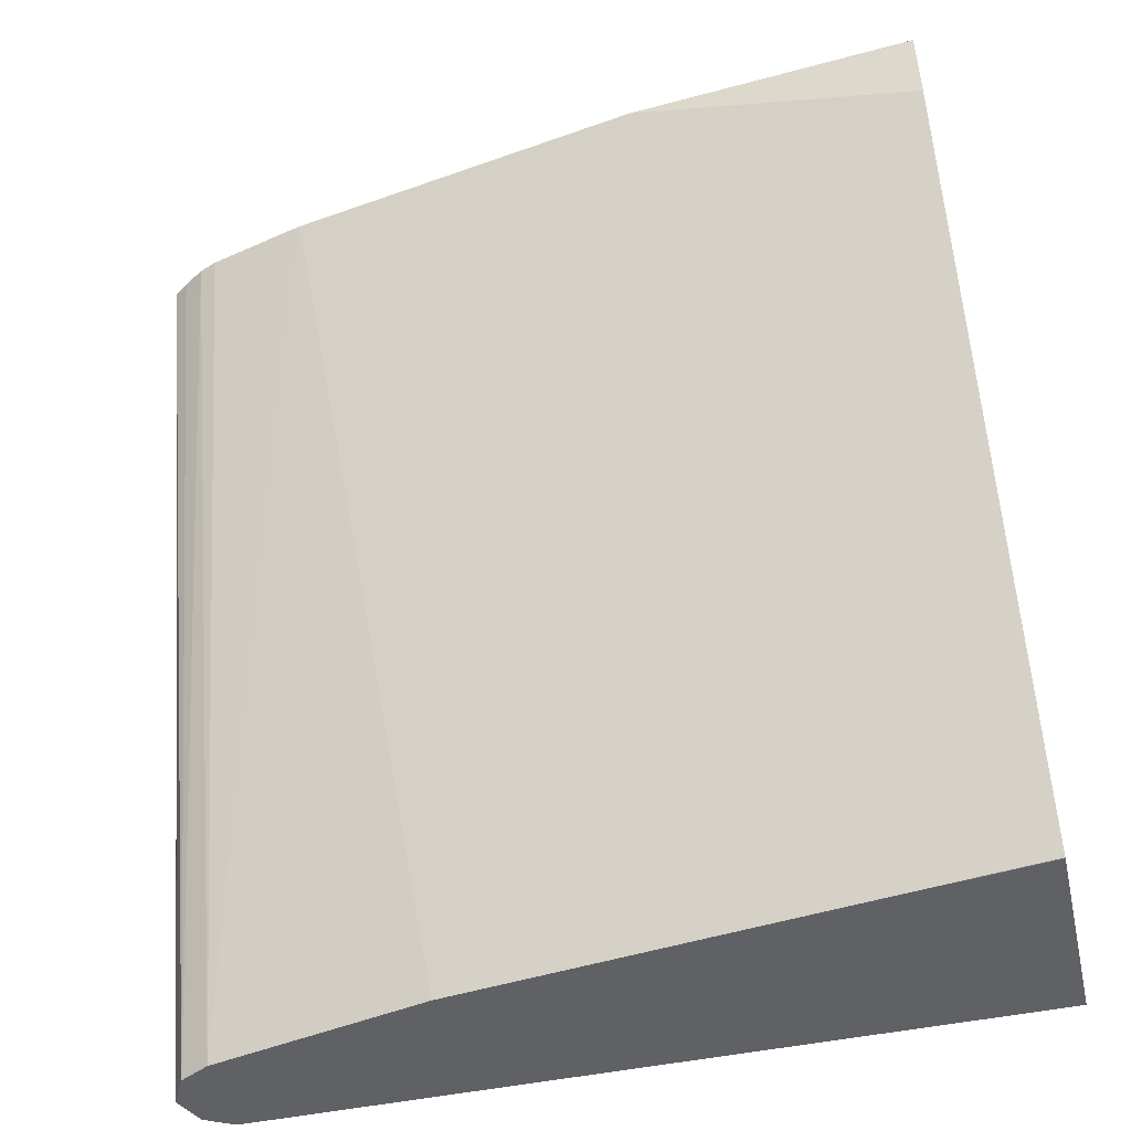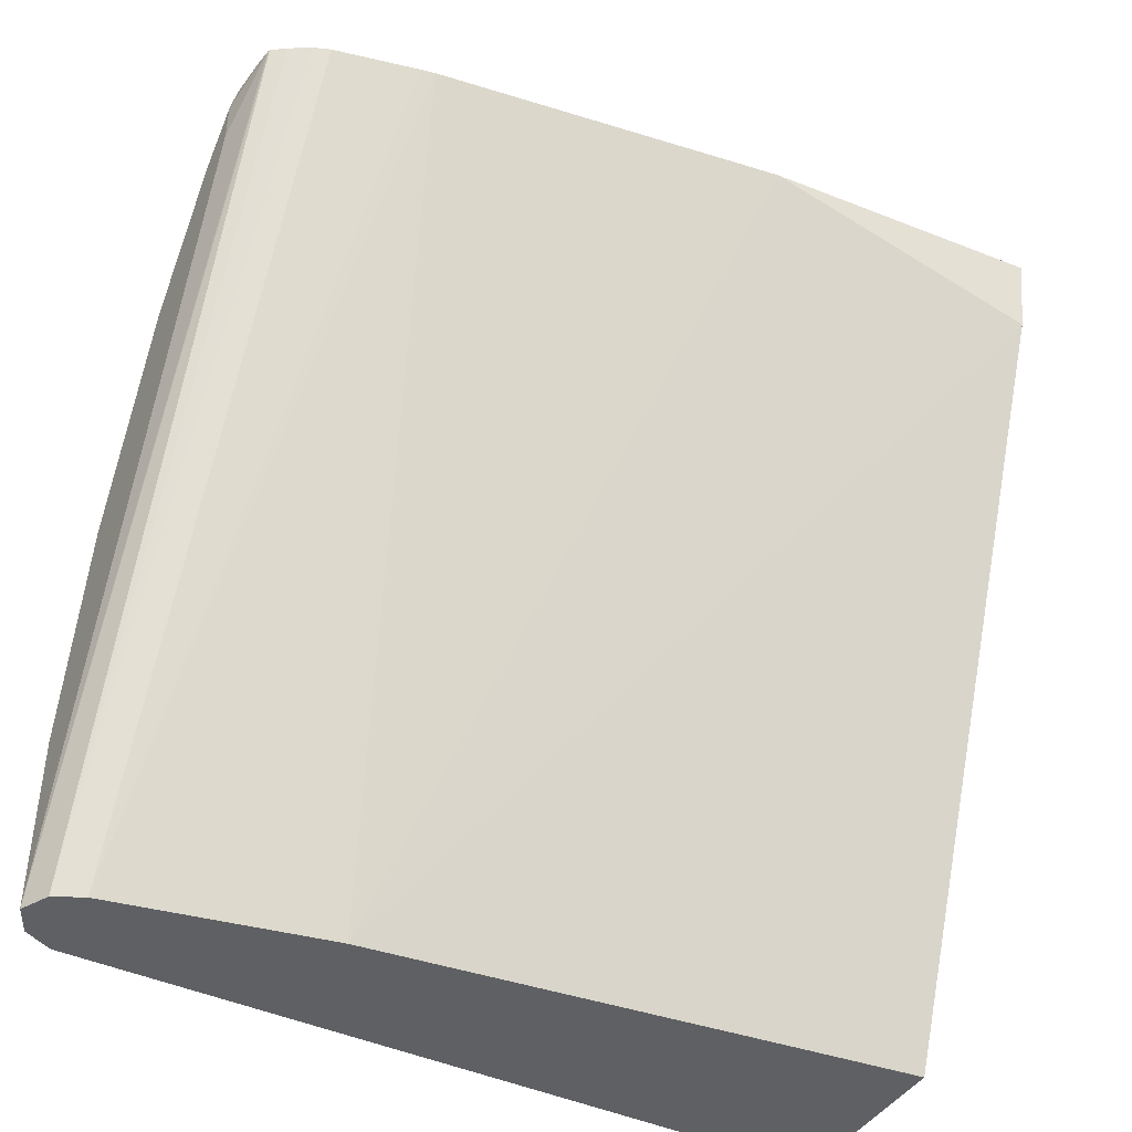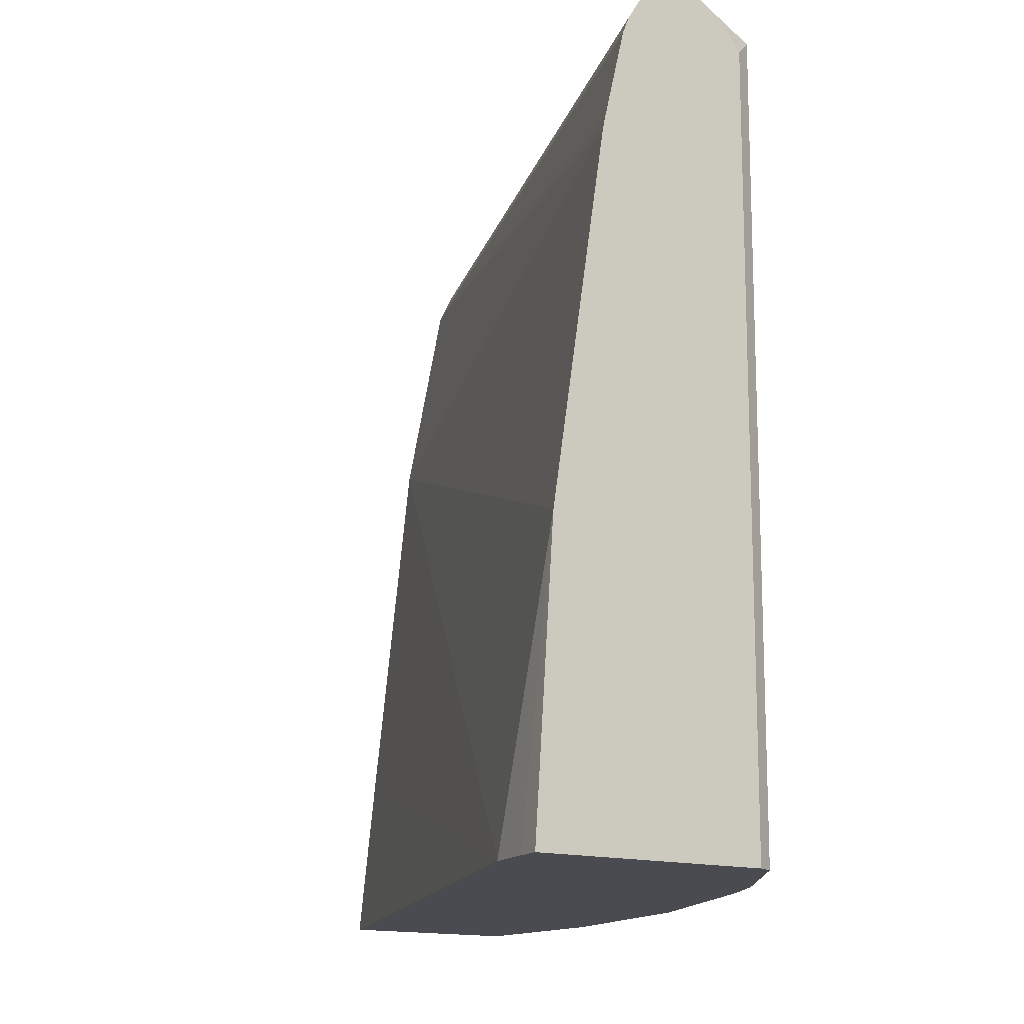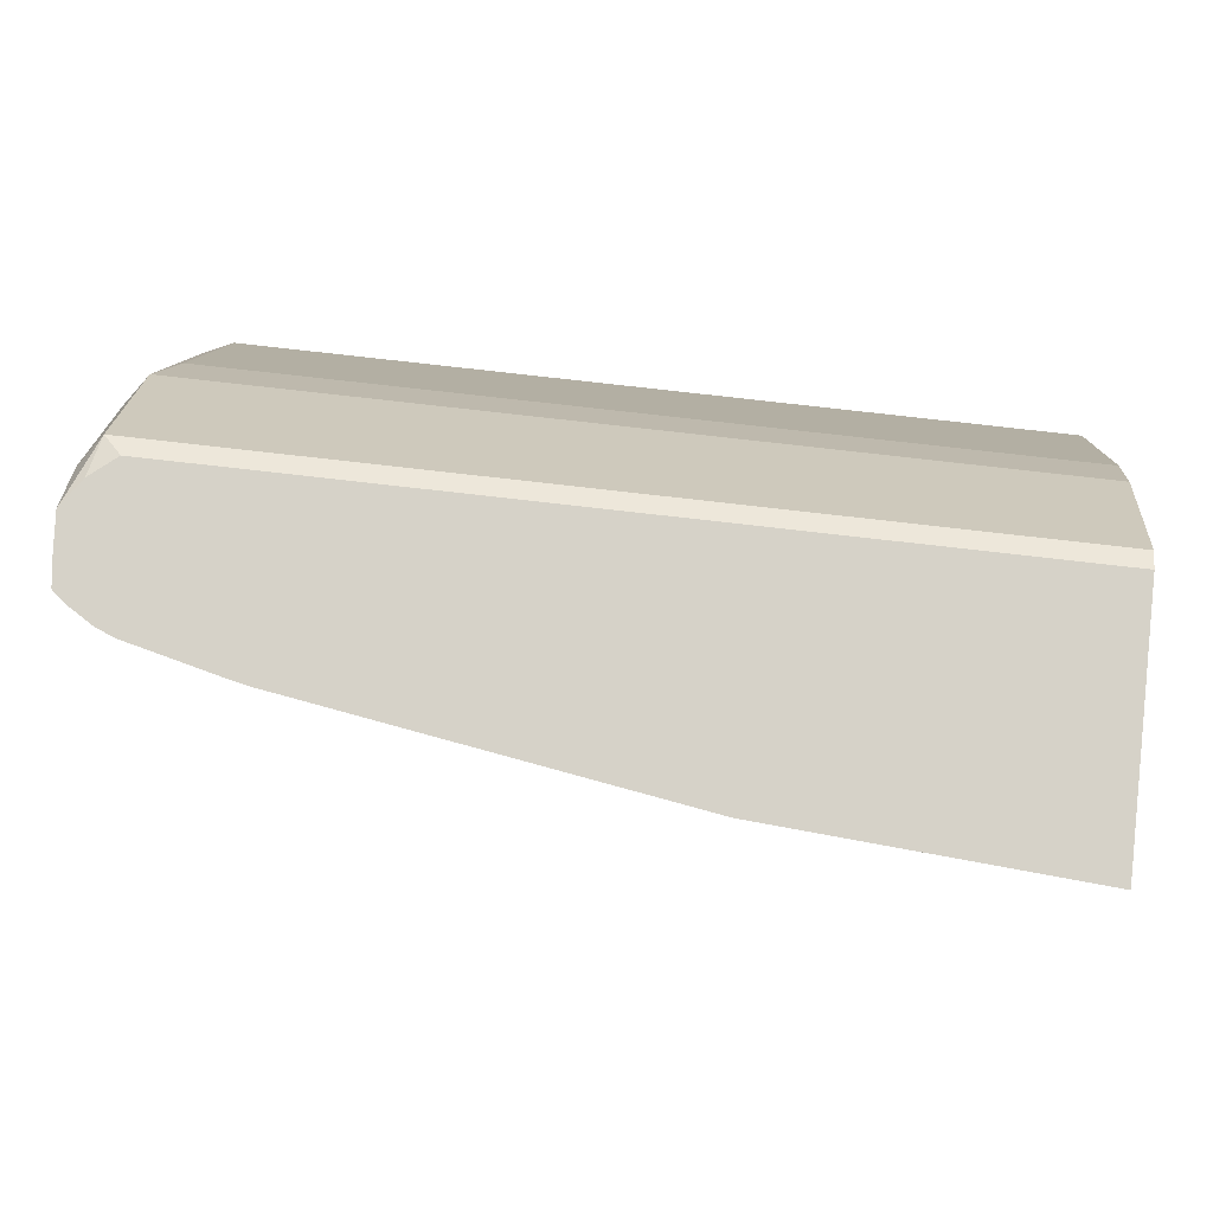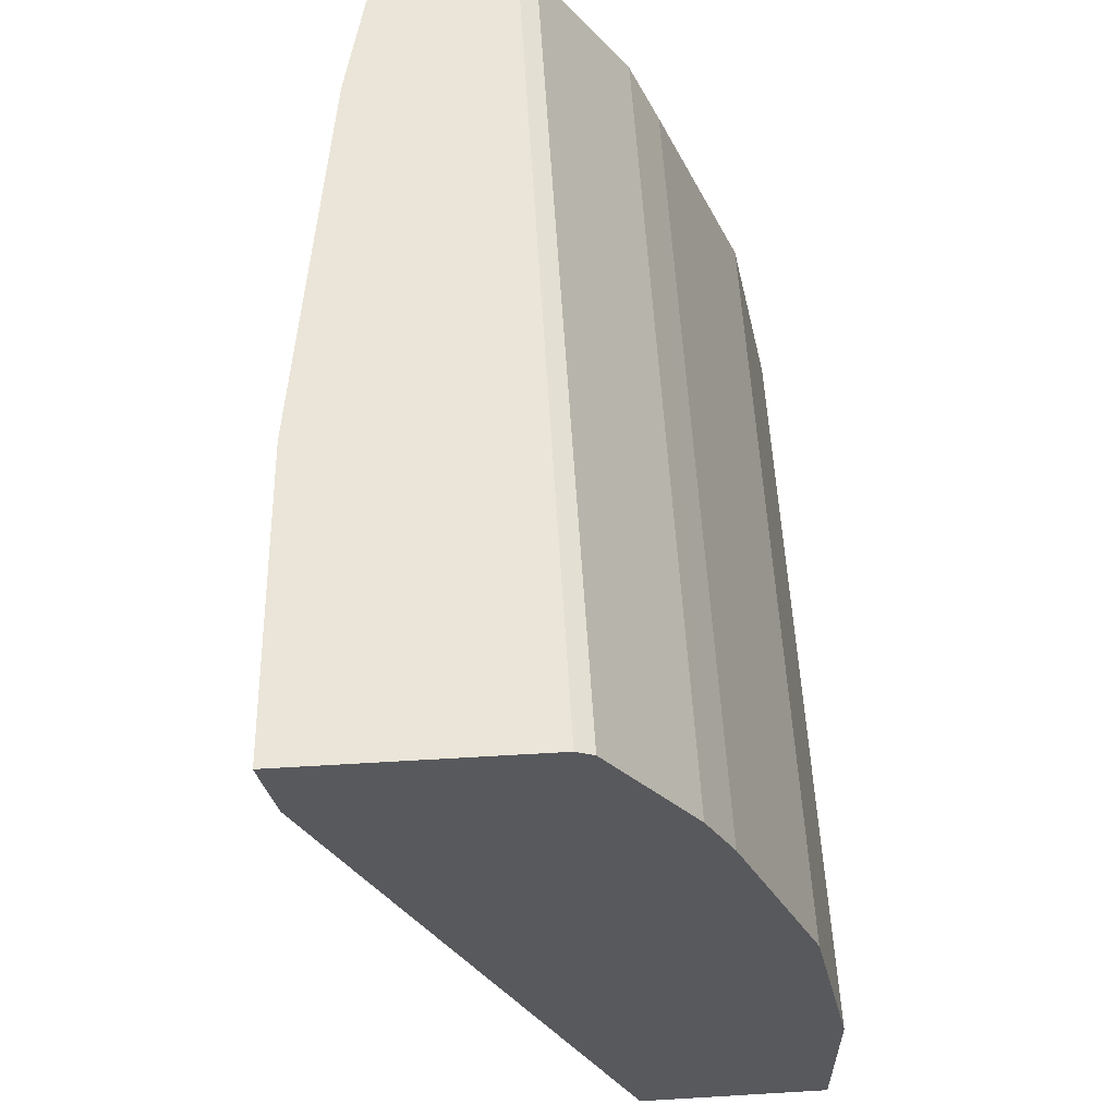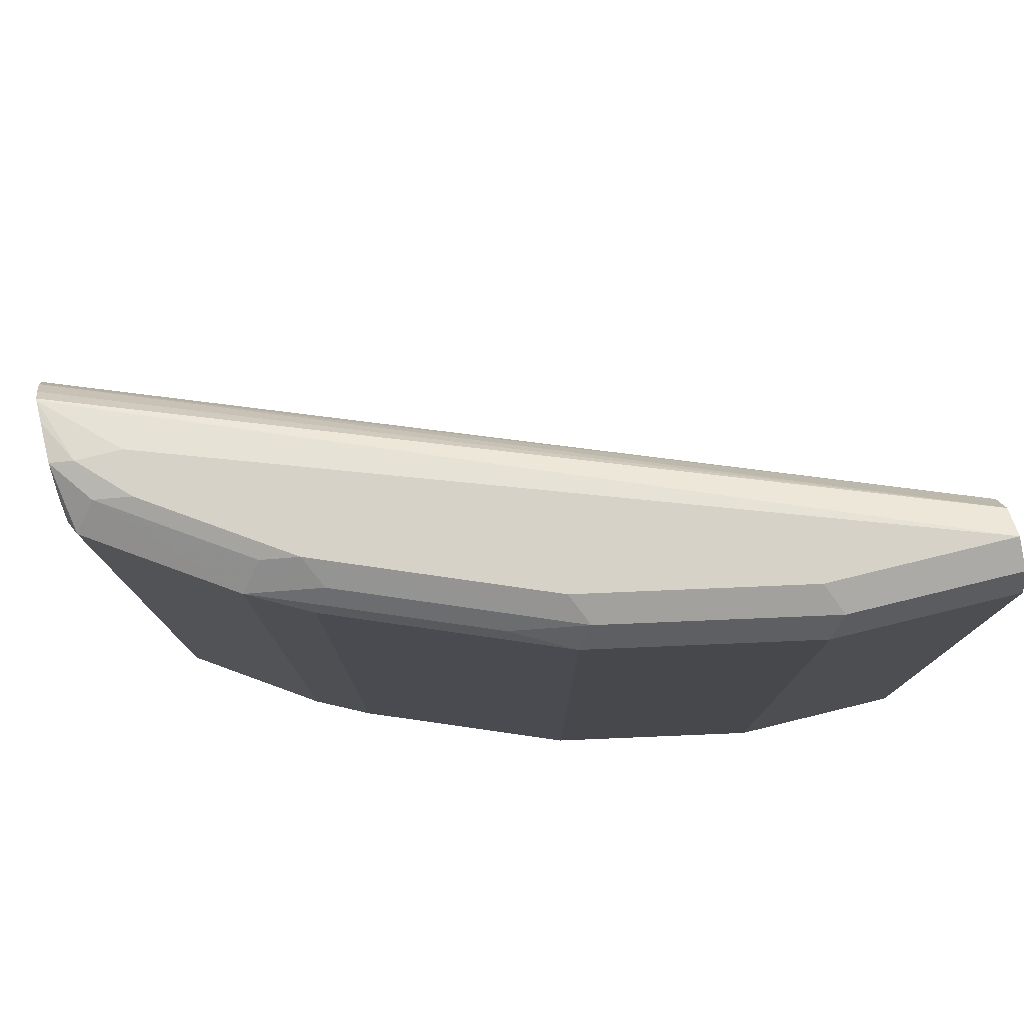
<metadata>
{"format":"obj","ext":"obj","renderer":"f3d","projection":"perspective","resolution":1024,"background":"white","views":[{"elev":-49.3,"azim":-77.3,"up":"+Z"},{"elev":-42.5,"azim":-119.1,"up":"+Z"},{"elev":-14.5,"azim":-34.0,"up":"+Y"},{"elev":77.9,"azim":-83.5,"up":"+Z"},{"elev":59.3,"azim":-3.5,"up":"+Z"},{"elev":78.4,"azim":76.3,"up":"+Y"}]}
</metadata>
<code>
v 0.3935 0.4923 0.5521
v 0.4089 0.4912 0.5406
v 0.4117 0.494 0.5269
v 0.3952 0.494 0.5434
v 0.3788 0.4911 0.5521
v 0.4026 0.4862 0.5521
v 0.4172 0.483 0.5489
v 0.4419 0.4912 0.4912
v 0.4501 0.483 0.4995
v 0.4446 0.494 0.4775
v 0.3952 0.494 0.5269
v 0.371 0.4901 0.5521
v 0.4034 0.4857 0.5521
v 0.4108 0.4767 0.5521
v 0.4172 0.1861 0.5489
v 0.4611 0.4775 0.4775
v 0.494 0.4775 0.3952
v 0.483 0.483 0.4171
v 0.4885 0.4885 0.3897
v 0.4556 0.4885 0.472
v 0.4501 0.1861 0.4995
v 0.4504 0.1861 0.4989
v 0.4775 0.494 0.3952
v 0.494 0.494 0.2459
v 0.3705 0.4899 0.5516
v 0.3701 0.4898 0.5521
v 0.4108 0.1861 0.5521
v 0.4611 0.1861 0.4775
v 0.5105 0.4775 0.3129
v 0.494 0.1861 0.3952
v 0.505 0.4885 0.3074
v 0.494 0.494 0.3129
v 0.4963 0.4929 0.2459
v 0.483 0.4885 0.2459
v 0.3662 0.4844 0.5521
v 0.3215 0.1861 0.5521
v 0.5105 0.4775 0.2459
v 0.5105 0.1861 0.3129
v 0.505 0.4885 0.2459
v 0.4826 0.4877 0.2459
v 0.3614 0.4767 0.5521
v 0.321 0.1861 0.5521
v 0.3215 0.1861 0.552
v 0.5105 0.1861 0.2459
v 0.4775 0.4775 0.2459
v 0.3588 0.4702 0.5521
v 0.3228 0.1861 0.5417
v 0.3285 0.2956 0.5521
v 0.4386 0.1861 0.2459
v 0.3497 0.432 0.5521
v 0.3509 0.4374 0.5521
v 0.4611 0.3952 0.2459
v 0.3261 0.1861 0.5236
v 0.438 0.1861 0.2459
v 0.4384 0.1863 0.2459
v 0.4446 0.247 0.2459
f 19 32 23
f 24 26 25
f 24 32 33
f 24 33 39
f 24 39 37
f 24 56 52
f 24 44 49
f 24 49 55
f 24 55 56
f 19 31 32
f 24 37 44
f 17 38 29
f 15 38 30
f 17 19 18
f 17 31 19
f 17 29 31
f 16 30 17
f 16 28 30
f 16 22 28
f 15 22 21
f 15 28 22
f 15 30 28
f 15 44 38
f 24 52 45
f 17 30 38
f 24 45 40
f 52 56 53
f 24 34 26
f 15 49 44
f 53 56 54
f 49 54 55
f 54 56 55
f 48 52 53
f 48 50 52
f 47 48 53
f 45 52 50
f 45 51 46
f 45 50 51
f 42 48 47
f 24 40 34
f 42 47 43
f 40 45 41
f 36 42 43
f 34 41 35
f 34 40 41
f 31 33 32
f 31 39 33
f 29 44 37
f 29 38 44
f 29 39 31
f 29 37 39
f 26 34 35
f 41 45 46
f 15 54 49
f 1 5 12
f 15 47 53
f 3 10 23
f 2 9 8
f 2 7 9
f 2 10 3
f 2 8 10
f 1 7 2
f 1 6 7
f 1 13 6
f 1 14 13
f 1 27 14
f 1 36 27
f 1 42 36
f 1 48 42
f 1 50 48
f 1 51 50
f 1 46 51
f 1 41 46
f 1 35 41
f 1 26 35
f 1 12 26
f 15 53 54
f 1 3 4
f 1 2 3
f 3 23 32
f 3 32 24
f 1 4 5
f 3 11 4
f 3 24 11
f 15 43 47
f 15 27 36
f 12 24 25
f 12 25 26
f 11 24 12
f 10 19 23
f 10 20 19
f 9 22 16
f 9 21 22
f 9 20 10
f 9 19 20
f 15 36 43
f 9 17 18
f 9 18 19
f 6 13 7
f 7 13 14
f 7 14 27
f 4 12 5
f 7 15 21
f 7 21 9
f 8 9 10
f 9 16 17
f 7 27 15
f 4 11 12

</code>
